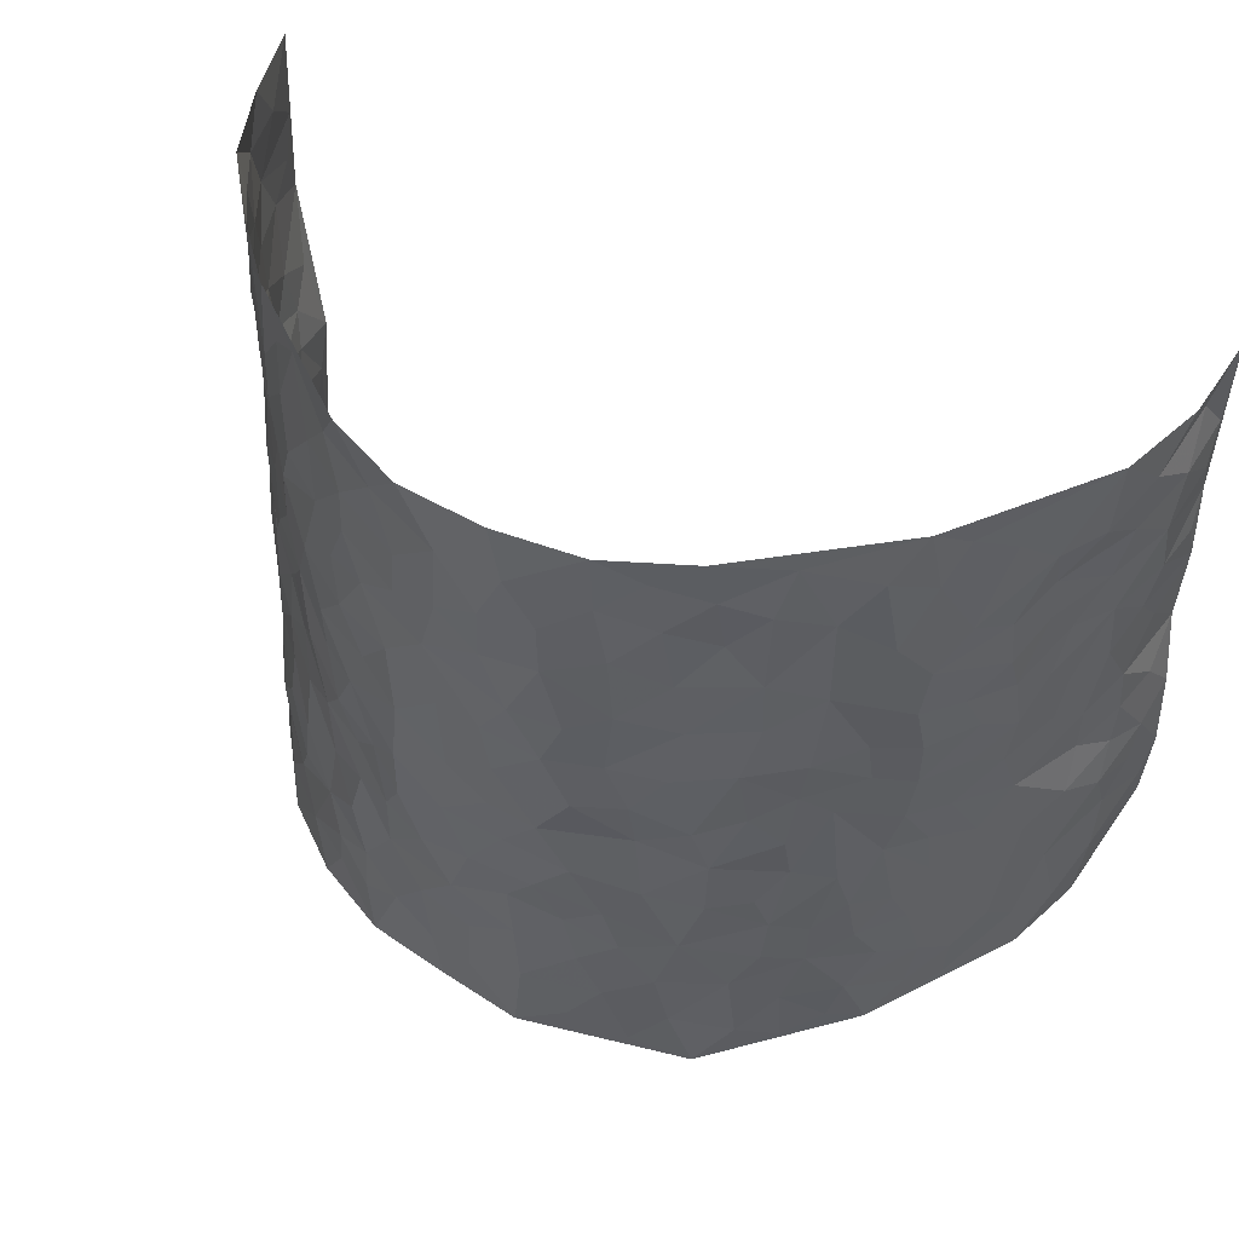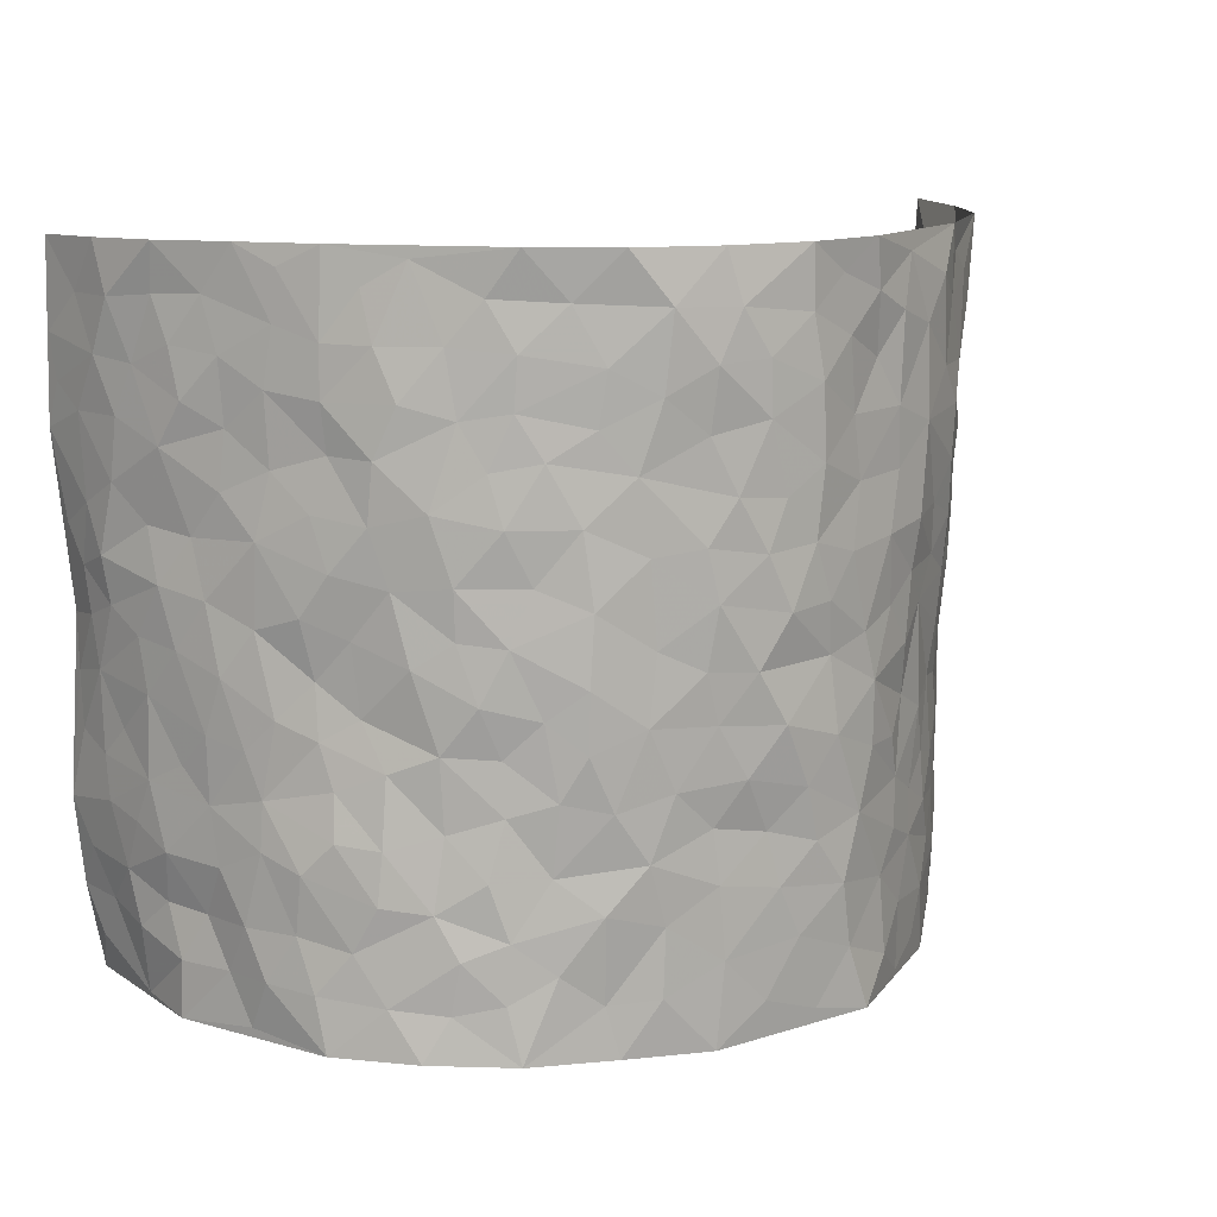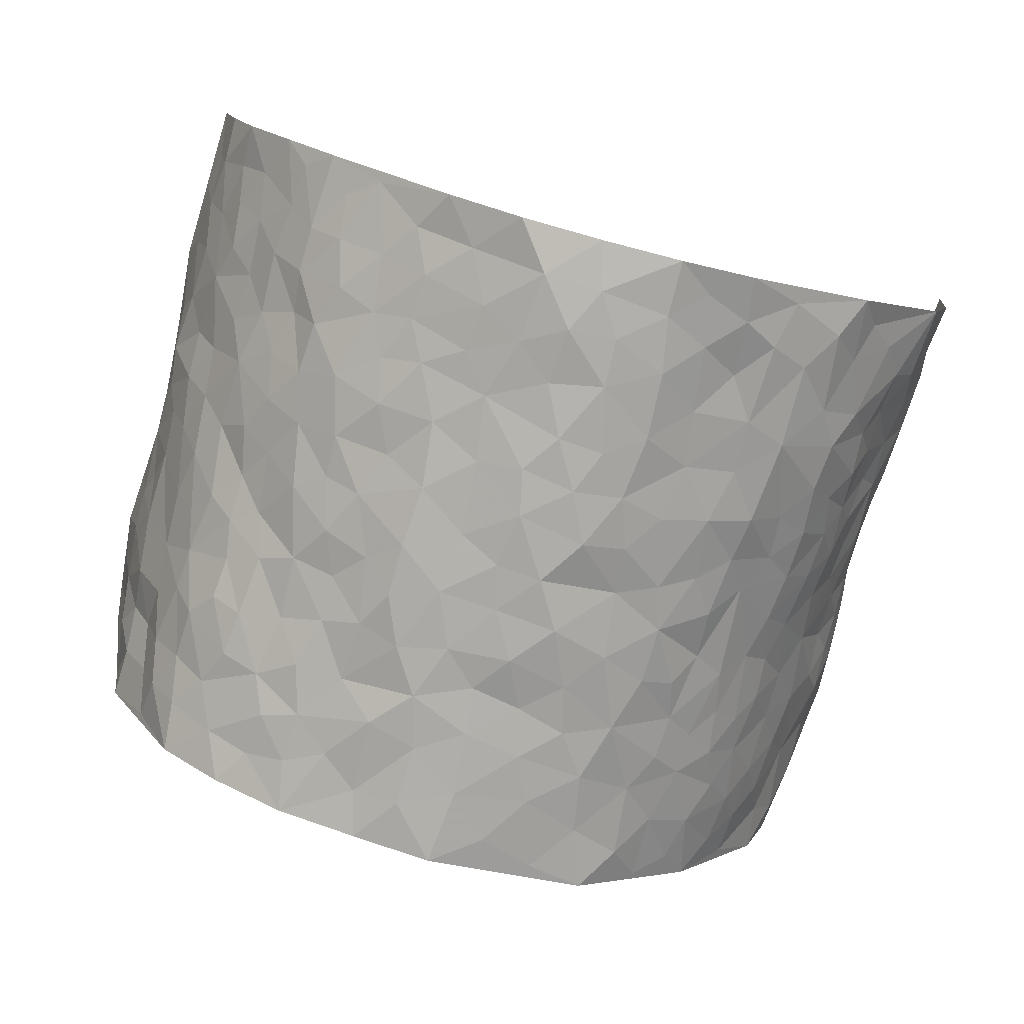
<metadata>
{"format":"obj","ext":"obj","renderer":"f3d","projection":"perspective","resolution":1024,"background":"white","views":[{"elev":49.5,"azim":-153.4,"up":"+Y"},{"elev":11.9,"azim":155.2,"up":"+Y"},{"elev":-77.5,"azim":164.8,"up":"+Z"}]}
</metadata>
<code>
v -0.62 0.01424 0.4163
v -0.6458 1.007 0.3864
v 0.6101 -0.003697 0.396
v 0.648 0.9893 0.4059
v -0.5836 0.3977 0.232
v -0.6356 0.508 0.4044
v -0.6148 0.3641 0.2861
v -0.000233 -0.00123 -0.2398
v -0.6542 0.259 0.4034
v -0.6391 0.3453 0.3472
v -0.5645 0.006983 0.1773
v -0.645 0.1356 0.4079
v -0.5534 0.2976 0.1519
v -0.605 0.009334 0.2934
v -0.615 0.2946 0.2688
v -0.4264 0.004454 -0.0255
v -0.6449 0.1968 0.3852
v -0.2788 0.167 -0.1602
v -0.5855 0.3275 0.2103
v -0.6177 0.1274 0.2933
v -0.6245 0.07305 0.3566
v -0.5928 0.07012 0.2311
v -0.5337 0.1313 0.1214
v -0.5549 0.07983 0.1696
v -0.6187 0.2146 0.3041
v -0.6339 0.2774 0.3365
v -0.5764 0.1829 0.2082
v -0.5429 0.2142 0.1376
v -0.6123 0.4946 0.2911
v -0.649 0.3831 0.4031
v -0.5929 0.9992 0.1476
v -0.4566 0.2247 0.005901
v 0.2535 0.1572 -0.1843
v -0.6384 0.7582 0.3965
v -0.3332 0.394 -0.1125
v -0.5884 0.7575 0.2076
v -0.6029 0.8352 0.2181
v -0.4832 0.4442 0.0395
v -0.5031 0.6078 0.04641
v -0.4395 1 -0.04417
v -0.6387 0.6954 0.3753
v -0.534 0.5653 0.1012
v -0.3646 0.7547 -0.1144
v -0.4395 0.2817 -0.01662
v -0.4072 0.2267 -0.05433
v -0.4313 0.1643 -0.0264
v -0.4033 0.6374 -0.06898
v -0.3395 0.5606 -0.1218
v 0.1645 0.473 -0.2242
v -0.3117 0.2215 -0.1373
v -0.2049 0.6104 -0.2035
v -0.3514 0.6297 -0.1226
v -0.2898 0.0578 -0.1571
v -0.5222 0.7125 0.06584
v -0.359 0.1952 -0.09747
v -0.6162 0.6244 0.2949
v -0.0386 0.3459 -0.2445
v 0.05711 0.3381 -0.2392
v 0.2831 0.4503 -0.1627
v -0.09624 0.5498 -0.2466
v -0.163 0.555 -0.2225
v 0.08968 0.6295 -0.2343
v -0.5085 0.3494 0.08617
v -0.568 0.5779 0.1823
v -0.6408 0.8177 0.3658
v -0.4725 0.1323 0.02489
v -0.336 0.01322 -0.1096
v -0.585 0.471 0.2277
v -0.5048 0.1759 0.07245
v -0.4968 0.02223 0.07664
v -0.2445 0.001367 -0.1921
v -0.5024 0.09209 0.07347
v -0.4614 0.05634 0.01814
v -0.3846 0.03913 -0.06805
v -0.4026 0.1058 -0.05925
v -0.6274 0.6925 0.3103
v -0.6413 0.8823 0.3833
v -0.5608 0.513 0.1733
v -0.001926 0.9969 -0.2463
v -0.5959 0.6801 0.2276
v -0.4712 0.3172 0.02523
v -0.4427 0.4621 -0.01722
v 0.006483 0.5699 -0.2522
v -0.0497 0.481 -0.2497
v 0.002761 0.4178 -0.2441
v -0.1248 0.1268 -0.2242
v -0.4867 0.6719 0.01879
v -0.6244 0.5698 0.3393
v -0.5623 0.6951 0.1647
v -0.3973 0.2983 -0.06076
v -0.5082 0.2708 0.0856
v -0.448 0.6896 -0.0385
v -0.1683 0.4841 -0.2142
v -0.2526 0.4364 -0.1808
v -0.5272 0.6517 0.08691
v -0.01164 0.1147 -0.2393
v -0.3734 0.5114 -0.08592
v -0.317 0.289 -0.1296
v -0.2318 0.5036 -0.1897
v -0.1791 0.3811 -0.2181
v -0.6421 0.6339 0.3997
v -0.5531 0.6263 0.1401
v -0.5988 0.5845 0.2396
v -0.3339 0.111 -0.1165
v -0.4525 0.5344 -0.01392
v -0.537 0.4099 0.1267
v -0.1304 0.3227 -0.2304
v -0.1492 0.2481 -0.2223
v -0.4557 0.6126 -0.02232
v 0.1046 0.728 -0.2307
v -0.003866 0.2131 -0.2386
v -0.07281 0.2718 -0.2298
v 0.004541 0.2867 -0.2358
v -0.3833 0.3646 -0.0755
v -0.1957 0.1828 -0.2105
v -0.5251 0.4909 0.09858
v -0.4659 0.3829 0.02166
v -0.4241 0.3926 -0.02795
v -0.2894 0.5246 -0.154
v -0.2501 0.3503 -0.1827
v -0.3293 0.4676 -0.1268
v -0.2228 0.2704 -0.1993
v -0.09189 0.4092 -0.2449
v -0.4972 0.5334 0.04483
v -0.0925 0.1969 -0.2307
v -0.2116 0.0925 -0.2007
v -0.3599 0.2591 -0.09364
v -0.6334 0.4451 0.3522
v -0.6161 0.4272 0.2943
v 0.09231 0.4216 -0.2369
v 0.2022 0.2367 -0.197
v 0.08134 0.5158 -0.235
v 0.01932 0.4863 -0.2459
v 0.1654 0.3917 -0.2227
v 0.5954 0.4924 0.2148
v 0.2126 0.4332 -0.1968
v 0.2545 0.3128 -0.1745
v 0.1576 0.5665 -0.2218
v 0.1196 0.9971 -0.2329
v -0.2801 0.62 -0.1669
v 0.3769 0.8789 -0.07229
v 0.4208 0.9968 -0.02161
v -0.2066 0.781 -0.1967
v -0.06078 0.8631 -0.2508
v -0.3017 0.3492 -0.1455
v -0.4077 0.5671 -0.05807
v -0.07462 0.05046 -0.2297
v -0.1578 0.02068 -0.2108
v 0.1218 -8.976e-05 -0.22
v 0.01138 0.8585 -0.2564
v -0.01833 0.6984 -0.2524
v 0.3931 0.197 -0.1001
v 0.3182 0.2889 -0.1349
v 0.4956 0.5251 0.04296
v 0.4555 0.5456 -0.01092
v 0.4187 0.1356 -0.07776
v 0.4678 0.2281 -0.02985
v 0.3763 0.3614 -0.09215
v 0.02171 0.6394 -0.2497
v -0.06041 0.6258 -0.2506
v -0.1473 0.7289 -0.2312
v -0.08794 0.6918 -0.2449
v -0.06273 0.79 -0.2505
v -0.1361 0.632 -0.2327
v 0.01833 0.7735 -0.2474
v 0.2309 0.9973 -0.1787
v -0.02112 0.9255 -0.2534
v -0.2543 0.8466 -0.1669
v -0.1948 0.8798 -0.2057
v -0.2985 0.7814 -0.1513
v -0.2384 0.9983 -0.1912
v -0.2194 0.6963 -0.1912
v -0.3002 0.7007 -0.1498
v -0.1419 0.829 -0.2347
v -0.1237 0.9977 -0.2381
v 0.2076 0.7453 -0.1927
v 0.1683 0.6665 -0.2129
v 0.3062 0.5943 -0.1438
v 0.2496 0.5224 -0.1788
v 0.2539 0.6653 -0.1759
v 0.3829 0.7431 -0.08044
v 0.3306 0.6823 -0.1271
v 0.2684 0.7326 -0.1608
v 0.06652 0.9274 -0.2481
v 0.07599 0.8216 -0.242
v 0.1395 0.8565 -0.2209
v 0.2352 0.8724 -0.1757
v 0.2972 0.7928 -0.1388
v 0.221 0.595 -0.1868
v -0.6334 0.8734 0.2939
v -0.5458 0.8189 0.1148
v -0.6267 0.7805 0.2854
v -0.6334 1.002 0.2644
v -0.6291 0.9467 0.3327
v -0.6141 0.9242 0.2224
v -0.5848 0.886 0.1514
v -0.5132 0.9307 0.04604
v -0.5479 0.8866 0.0903
v -0.5461 0.7486 0.1217
v -0.4858 0.8155 0.008266
v -0.517 0.7827 0.062
v -0.4505 0.9026 -0.0257
v -0.3638 0.8792 -0.1097
v -0.4717 0.9618 0.001994
v -0.4209 0.8173 -0.06265
v -0.4065 0.938 -0.07927
v -0.3224 0.9735 -0.132
v -0.4569 0.7619 -0.03189
v -0.304 0.9018 -0.1501
v -0.2493 0.9305 -0.1808
v 0.1493 0.7838 -0.2149
v 0.2392 0.8035 -0.1739
v 0.1772 0.9321 -0.2
v 0.3575 0.8113 -0.09891
v 0.3072 0.8797 -0.1256
v 0.3372 0.9812 -0.09166
v 0.2653 0.9365 -0.1507
v 0.3852 0.9465 -0.05477
v 0.3508 0.493 -0.1129
v 0.3041 0.5281 -0.1428
v 0.4274 0.6031 -0.04085
v 0.3887 0.6633 -0.07595
v 0.3683 0.5873 -0.0933
v 0.3344 0.1903 -0.1374
v 0.4288 0.3349 -0.04942
v 0.4052 0.5218 -0.05439
v 0.3225 0.3873 -0.1323
v -0.1256 0.9138 -0.2367
v -0.1799 0.9574 -0.2116
v 0.3098 0.1336 -0.1604
v 0.5119 0.01346 0.04316
v 0.1966 0.3321 -0.2051
v 0.2563 0.3842 -0.1687
v 0.5011 0.2475 0.02273
v 0.5746 0.9943 0.1707
v 0.6464 0.2432 0.3927
v 0.4283 0.8107 -0.02804
v 0.5658 0.4842 0.147
v 0.421 0.7456 -0.02775
v 0.6299 0.4928 0.3991
v 0.5419 0.2926 0.09992
v 0.4388 0.4674 -0.01797
v 0.5928 0.3072 0.1977
v 0.4813 0.4154 0.01274
v 0.4503 0.002399 -0.06454
v 0.08916 0.2502 -0.234
v 0.4587 0.07744 -0.04807
v 0.1333 0.3175 -0.227
v 0.3854 0.2671 -0.09894
v 0.6213 0.2596 0.2894
v 0.5302 0.4602 0.07831
v 0.5021 0.08124 0.01168
v 0.3962 0.4254 -0.06142
v 0.5102 0.371 0.04825
v 0.2766 0.2325 -0.1717
v 0.4339 0.2725 -0.0595
v 0.2589 0.07835 -0.1846
v 0.3546 0.003374 -0.1425
v 0.2439 0.001435 -0.1974
v 0.198 0.1136 -0.2045
v 0.06684 0.1677 -0.2323
v 0.1438 0.1881 -0.2229
v 0.5173 0.1464 0.045
v 0.5897 0.4187 0.1997
v 0.5823 0.2178 0.1672
v 0.5284 0.079 0.08059
v 0.544 0.3829 0.101
v 0.5634 0.3366 0.1453
v 0.6222 0.3201 0.303
v 0.5792 0.5642 0.1734
v 0.5433 0.1437 0.1209
v 0.5768 0.1468 0.1846
v 0.6065 0.3624 0.2604
v 0.6353 0.343 0.3587
v 0.6243 0.4325 0.3048
v 0.4961 0.3126 0.02561
v 0.6 0.1013 0.236
v 0.3193 0.06376 -0.1526
v 0.3864 0.06963 -0.1101
v 0.07024 0.07501 -0.2325
v 0.14 0.07037 -0.2135
v 0.6547 0.7398 0.3994
v 0.5704 0.077 0.1506
v 0.5363 0.2144 0.08524
v 0.633 0.4178 0.3792
v 0.6273 0.5024 0.3265
v 0.603 0.2461 0.2255
v 0.4718 0.1484 -0.02092
v 0.573 -0.0011 0.1507
v 0.44 0.3942 -0.02974
v 0.6204 0.05721 0.3547
v 0.6336 0.119 0.3929
v 0.6094 0.1754 0.2556
v 0.6139 0.1189 0.3141
v 0.5886 0.005388 0.2462
v 0.6315 0.1818 0.3518
v 0.5387 0.5534 0.1045
v 0.5457 0.6298 0.1322
v 0.4927 0.6349 0.03929
v 0.6134 0.6861 0.2508
v 0.5128 0.7694 0.0851
v 0.6407 0.6166 0.3775
v 0.5825 0.6376 0.1993
v 0.6243 0.5887 0.2756
v 0.5743 0.7399 0.1674
v 0.6156 0.5245 0.2672
v 0.6323 0.5668 0.3365
v 0.6307 0.6523 0.3138
v 0.5207 0.6905 0.08873
v 0.4744 0.7228 0.02982
v 0.4411 0.6736 -0.01687
v 0.6238 0.8457 0.2795
v 0.562 0.8675 0.1516
v 0.6082 0.7713 0.2396
v 0.635 0.7701 0.3211
v 0.5925 0.8391 0.2128
v 0.6506 0.8646 0.3998
v 0.5545 0.7991 0.1337
v 0.6474 0.8022 0.3771
v 0.5735 0.9274 0.1802
v 0.6175 0.9916 0.2868
v 0.5015 0.9962 0.07121
v 0.6123 0.9202 0.25
v 0.6302 0.92 0.3351
v 0.5301 0.9315 0.112
v 0.4686 0.8998 0.02626
v 0.4271 0.8802 -0.02527
v 0.4633 0.968 0.02265
v 0.4784 0.8204 0.03375
v 0.5179 0.8582 0.08883
f 29 6 128
f 12 21 20
f 26 10 9
f 55 45 46
f 27 19 15
f 26 9 17
f 101 6 88
f 12 1 21
f 7 15 19
f 125 86 96
f 84 123 85
f 129 29 128
f 25 27 15
f 12 20 17
f 73 75 66
f 22 14 11
f 26 17 25
f 9 12 17
f 25 15 26
f 5 129 7
f 52 146 48
f 55 18 50
f 7 19 5
f 20 27 25
f 124 82 105
f 41 76 34
f 20 14 22
f 14 20 21
f 14 21 1
f 24 22 11
f 24 27 22
f 72 66 69
f 69 32 91
f 70 24 11
f 24 23 27
f 17 20 25
f 27 20 22
f 10 15 7
f 10 26 15
f 23 28 27
f 27 13 19
f 28 23 69
f 13 27 28
f 119 121 94
f 10 7 129
f 6 30 128
f 9 10 30
f 36 192 80
f 80 102 89
f 118 81 44
f 64 103 78
f 115 126 86
f 45 32 46
f 91 63 13
f 129 68 29
f 95 87 54
f 95 54 199
f 202 40 204
f 82 97 105
f 29 88 6
f 18 55 104
f 148 126 71
f 38 82 124
f 50 18 122
f 117 82 38
f 5 19 106
f 82 117 118
f 80 64 102
f 127 45 55
f 194 77 190
f 98 35 114
f 39 124 105
f 127 50 98
f 106 19 13
f 66 75 46
f 39 95 42
f 63 117 38
f 95 89 102
f 101 56 76
f 51 140 99
f 18 53 126
f 62 83 132
f 45 127 90
f 112 113 57
f 103 29 68
f 130 85 58
f 109 39 105
f 35 94 121
f 113 246 58
f 151 165 163
f 120 100 94
f 114 127 98
f 192 190 65
f 95 39 87
f 36 191 37
f 67 104 74
f 56 101 88
f 13 63 106
f 192 34 76
f 268 241 243
f 108 115 125
f 93 84 60
f 133 84 85
f 156 288 157
f 101 76 41
f 80 103 64
f 105 97 146
f 99 61 51
f 92 109 47
f 125 96 111
f 158 227 153
f 75 104 55
f 69 66 32
f 81 91 32
f 106 78 68
f 42 64 78
f 77 34 65
f 24 70 72
f 75 73 16
f 16 71 67
f 2 34 77
f 13 28 91
f 103 56 88
f 56 80 76
f 72 69 23
f 11 16 70
f 16 73 70
f 16 67 74
f 115 18 126
f 24 72 23
f 73 72 70
f 16 74 75
f 72 73 66
f 32 45 44
f 84 83 60
f 66 46 32
f 78 106 116
f 117 63 81
f 67 53 104
f 103 68 78
f 69 91 28
f 36 80 89
f 106 38 116
f 106 68 5
f 81 118 117
f 62 132 138
f 32 44 81
f 53 67 71
f 57 58 85
f 123 100 107
f 93 60 61
f 33 230 224
f 8 96 147
f 132 133 130
f 140 48 119
f 93 100 123
f 122 98 50
f 164 60 160
f 53 71 126
f 125 112 108
f 193 194 195
f 75 55 46
f 63 91 81
f 56 103 80
f 196 198 31
f 18 104 53
f 121 48 97
f 38 106 63
f 118 97 82
f 97 35 121
f 51 172 140
f 130 134 49
f 87 39 109
f 288 252 263
f 97 114 35
f 47 43 92
f 57 113 58
f 248 130 58
f 34 101 41
f 114 90 127
f 116 124 42
f 145 94 35
f 118 114 97
f 167 79 175
f 98 145 35
f 85 123 57
f 43 47 52
f 199 36 89
f 42 78 116
f 159 83 62
f 88 29 103
f 74 104 75
f 118 44 90
f 173 140 172
f 42 95 102
f 190 192 37
f 65 190 77
f 89 95 199
f 125 111 112
f 92 87 109
f 18 115 122
f 177 180 176
f 112 57 107
f 109 105 146
f 93 94 100
f 285 286 275
f 96 86 147
f 137 232 131
f 57 123 107
f 87 92 208
f 49 134 136
f 132 130 49
f 161 164 162
f 50 127 55
f 122 108 107
f 122 107 100
f 48 140 52
f 118 90 114
f 99 119 94
f 123 84 93
f 36 37 192
f 48 121 119
f 120 122 100
f 39 42 124
f 38 124 116
f 248 58 246
f 44 45 90
f 98 122 120
f 146 52 47
f 94 93 99
f 168 209 170
f 212 183 188
f 202 197 200
f 42 102 64
f 107 108 112
f 99 93 61
f 8 280 96
f 112 111 113
f 125 115 86
f 115 108 122
f 128 30 10
f 5 68 129
f 10 129 128
f 132 49 138
f 83 84 133
f 130 133 85
f 83 133 132
f 248 134 130
f 156 152 224
f 151 110 165
f 212 186 211
f 153 224 249
f 254 251 244
f 246 261 262
f 225 158 249
f 49 136 179
f 185 184 150
f 214 188 181
f 181 188 182
f 161 163 174
f 143 170 172
f 110 211 185
f 184 79 167
f 174 228 169
f 62 110 159
f 163 150 144
f 210 169 229
f 170 143 168
f 176 211 110
f 98 120 145
f 94 145 120
f 48 146 97
f 109 146 47
f 148 86 126
f 147 86 148
f 71 8 148
f 8 147 148
f 244 276 254
f 232 136 134
f 174 143 161
f 60 83 160
f 163 162 151
f 159 160 83
f 261 281 262
f 259 281 149
f 219 220 59
f 246 113 111
f 33 255 131
f 157 256 152
f 137 255 153
f 230 278 279
f 262 260 33
f 154 155 242
f 131 255 137
f 248 131 232
f 281 280 149
f 259 258 278
f 220 179 59
f 159 151 160
f 162 160 151
f 164 61 60
f 228 174 144
f 144 174 163
f 159 110 151
f 161 172 164
f 186 184 185
f 161 162 163
f 61 164 51
f 160 162 164
f 187 217 213
f 150 163 165
f 205 202 200
f 79 184 139
f 170 43 173
f 174 169 143
f 161 143 172
f 167 144 150
f 176 180 183
f 172 170 173
f 223 226 221
f 185 150 165
f 99 140 119
f 207 206 203
f 172 51 164
f 43 52 173
f 173 52 140
f 167 175 228
f 228 229 169
f 210 168 169
f 177 110 62
f 189 138 179
f 62 138 177
f 136 232 233
f 181 182 222
f 150 184 167
f 178 180 189
f 49 179 138
f 177 138 189
f 180 178 182
f 178 179 220
f 307 308 304
f 222 223 221
f 215 187 188
f 176 183 212
f 187 213 186
f 214 215 188
f 185 211 186
f 237 181 239
f 182 188 183
f 110 185 165
f 216 215 141
f 211 176 212
f 182 183 180
f 176 110 177
f 213 184 186
f 178 189 179
f 177 189 180
f 195 190 37
f 197 198 200
f 195 194 190
f 34 192 65
f 80 192 76
f 37 196 195
f 194 2 77
f 193 2 194
f 196 37 191
f 31 193 195
f 198 196 191
f 31 195 196
f 199 201 191
f 197 204 31
f 198 191 201
f 31 198 197
f 201 199 54
f 36 199 191
f 54 208 201
f 208 43 205
f 208 54 87
f 198 201 200
f 206 205 203
f 43 170 203
f 210 207 209
f 40 202 206
f 31 204 40
f 197 202 204
f 208 205 200
f 43 203 205
f 205 206 202
f 203 209 207
f 171 40 207
f 40 206 207
f 208 200 201
f 43 208 92
f 170 209 203
f 168 143 169
f 207 210 171
f 168 210 209
f 188 187 212
f 212 187 186
f 166 139 213
f 184 213 139
f 237 214 181
f 215 214 141
f 216 141 218
f 213 217 166
f 142 166 216
f 217 216 166
f 187 215 217
f 216 217 215
f 237 141 214
f 142 216 218
f 223 222 182
f 179 136 59
f 223 220 219
f 267 238 251
f 237 327 141
f 223 182 178
f 158 290 253
f 220 223 178
f 59 233 227
f 233 59 136
f 248 246 131
f 153 249 158
f 251 254 267
f 223 219 226
f 111 261 246
f 297 251 238
f 276 256 157
f 167 228 144
f 229 228 175
f 175 171 229
f 229 171 210
f 260 257 33
f 265 271 272
f 266 289 283
f 269 243 250
f 249 224 152
f 266 283 271
f 227 233 137
f 253 227 158
f 325 313 320
f 135 264 275
f 310 329 239
f 270 298 297
f 249 256 225
f 275 273 269
f 311 222 221
f 155 154 299
f 234 276 157
f 310 311 299
f 222 239 181
f 221 226 155
f 266 263 252
f 242 290 244
f 264 273 275
f 273 264 243
f 242 244 154
f 276 290 225
f 288 234 157
f 240 282 302
f 275 286 306
f 225 290 158
f 234 263 284
f 241 254 276
f 233 232 137
f 137 153 227
f 264 135 238
f 244 251 154
f 260 259 257
f 227 253 219
f 33 224 255
f 154 297 299
f 240 302 307
f 297 154 251
f 264 268 243
f 253 226 219
f 271 284 263
f 277 294 293
f 290 242 253
f 241 234 284
f 59 227 219
f 242 155 226
f 252 245 231
f 157 152 156
f 257 230 33
f 152 256 249
f 278 230 257
f 262 33 131
f 224 153 255
f 259 278 257
f 134 248 232
f 230 279 224
f 96 261 111
f 261 96 280
f 280 281 261
f 246 262 131
f 252 247 245
f 268 267 241
f 283 277 272
f 288 247 252
f 275 274 285
f 295 291 294
f 267 268 264
f 263 234 288
f 309 310 299
f 290 276 244
f 283 272 271
f 267 254 241
f 265 243 241
f 236 240 285
f 297 238 270
f 303 305 298
f 241 276 234
f 221 155 299
f 272 277 293
f 250 243 287
f 286 285 240
f 284 271 265
f 271 263 266
f 295 3 291
f 225 256 276
f 241 284 265
f 289 266 231
f 3 292 291
f 321 235 323
f 293 294 296
f 279 278 258
f 245 279 258
f 279 156 224
f 260 281 259
f 280 8 149
f 262 281 260
f 231 266 252
f 267 264 238
f 306 304 270
f 283 289 295
f 243 269 273
f 236 269 250
f 294 292 296
f 274 236 285
f 269 274 275
f 250 287 293
f 245 289 231
f 236 274 269
f 156 279 247
f 242 226 253
f 247 279 245
f 243 265 287
f 288 156 247
f 265 272 293
f 296 292 236
f 293 287 265
f 295 294 277
f 277 283 295
f 236 250 296
f 289 3 295
f 292 294 291
f 293 296 250
f 300 304 308
f 325 320 235
f 329 330 326
f 270 304 303
f 270 303 298
f 309 305 301
f 135 306 270
f 299 297 298
f 298 309 299
f 238 135 270
f 300 314 305
f 303 300 305
f 304 306 307
f 300 303 304
f 282 319 315
f 322 325 235
f 275 306 135
f 307 306 286
f 240 307 286
f 308 307 302
f 302 282 308
f 308 282 315
f 305 309 298
f 310 309 301
f 310 301 329
f 310 239 311
f 222 311 239
f 299 311 221
f 319 312 315
f 312 323 316
f 301 305 318
f 305 314 316
f 300 308 315
f 316 314 312
f 312 314 315
f 315 314 300
f 323 312 324
f 316 313 318
f 282 4 317
f 330 313 325
f 4 321 324
f 235 320 323
f 282 317 319
f 312 319 317
f 326 325 322
f 316 320 313
f 316 318 305
f 142 218 327
f 327 218 141
f 316 323 320
f 324 312 317
f 4 324 317
f 321 323 324
f 318 313 330
f 328 326 322
f 326 327 329
f 329 327 237
f 326 328 327
f 322 142 328
f 327 328 142
f 329 237 239
f 301 318 330
f 326 330 325
f 330 329 301

</code>
